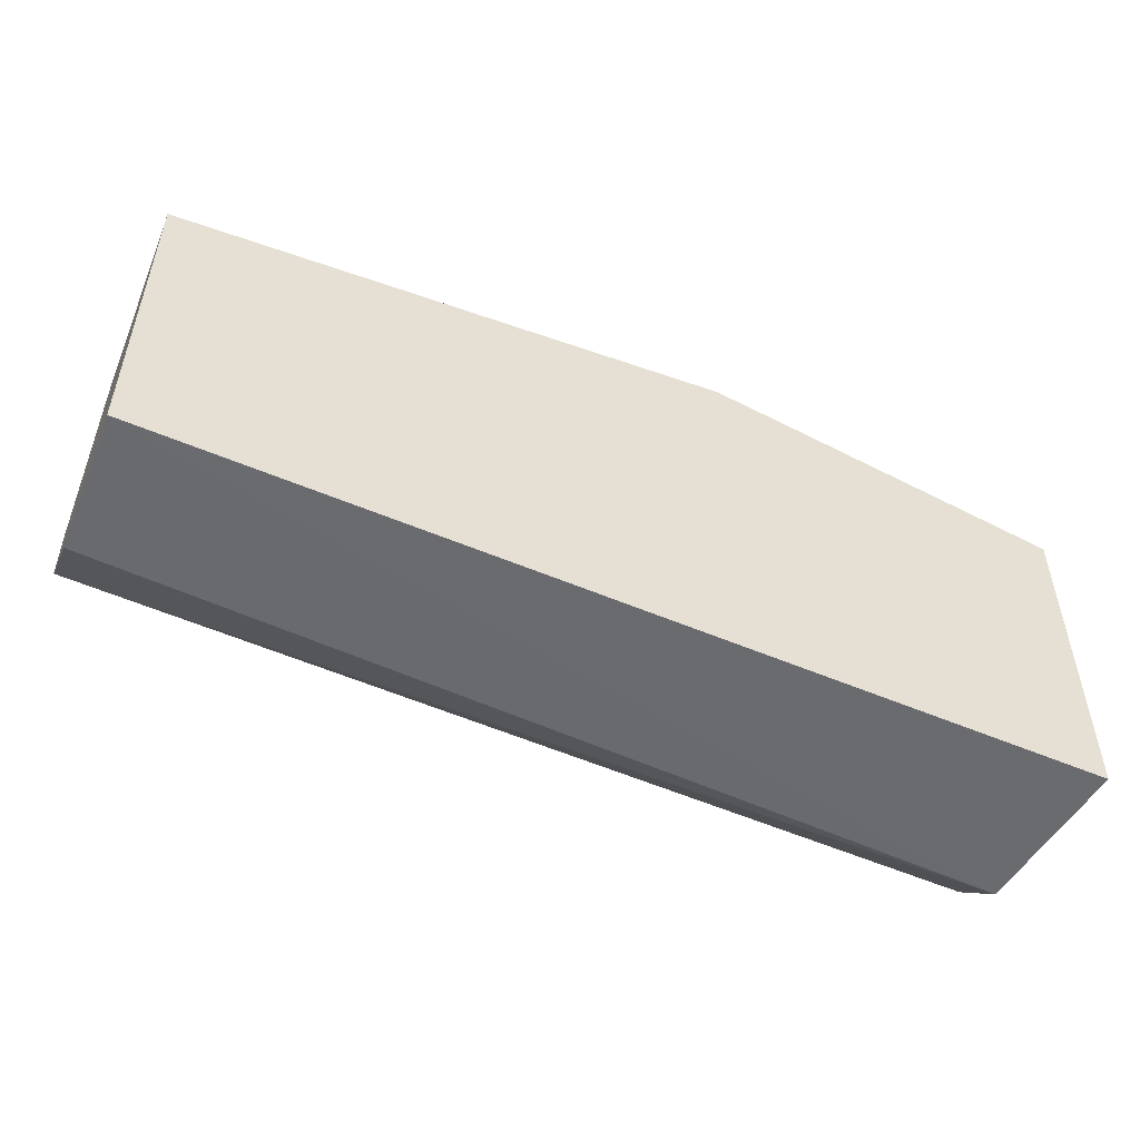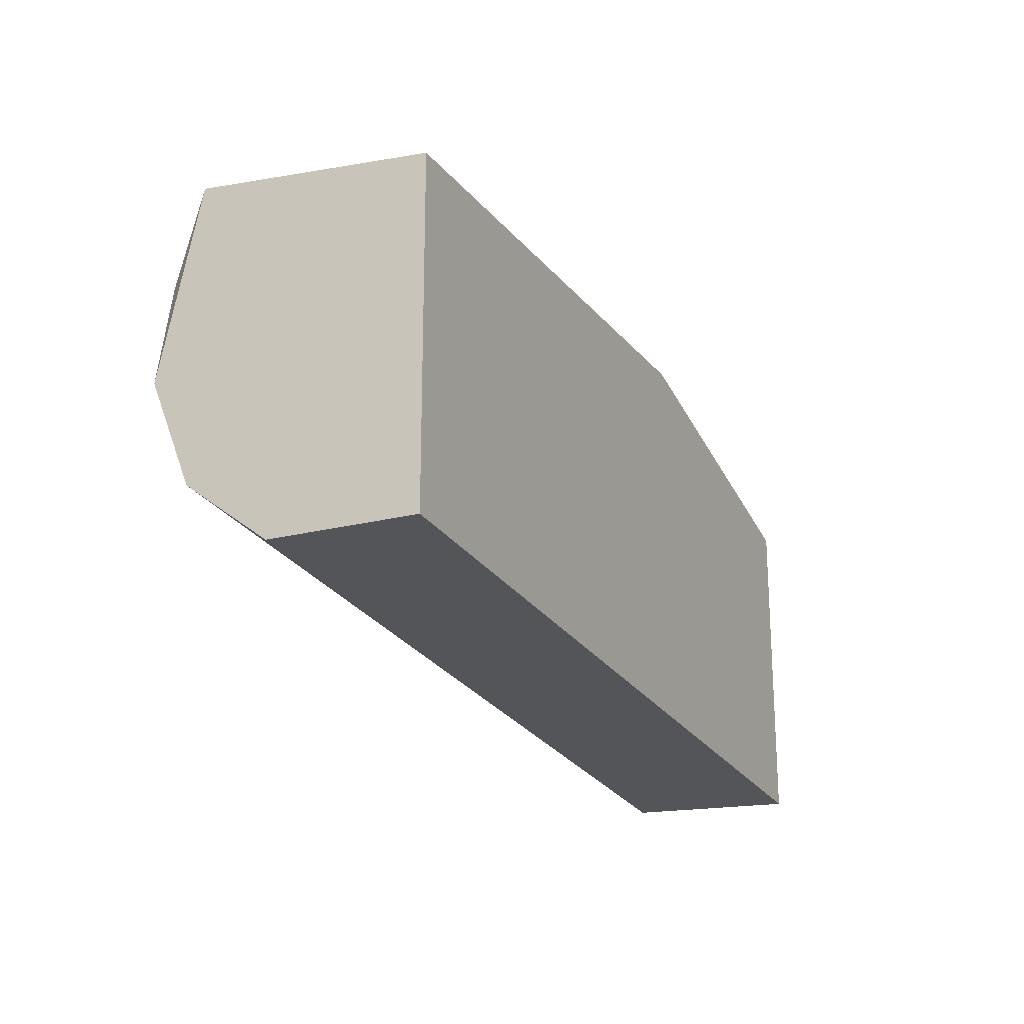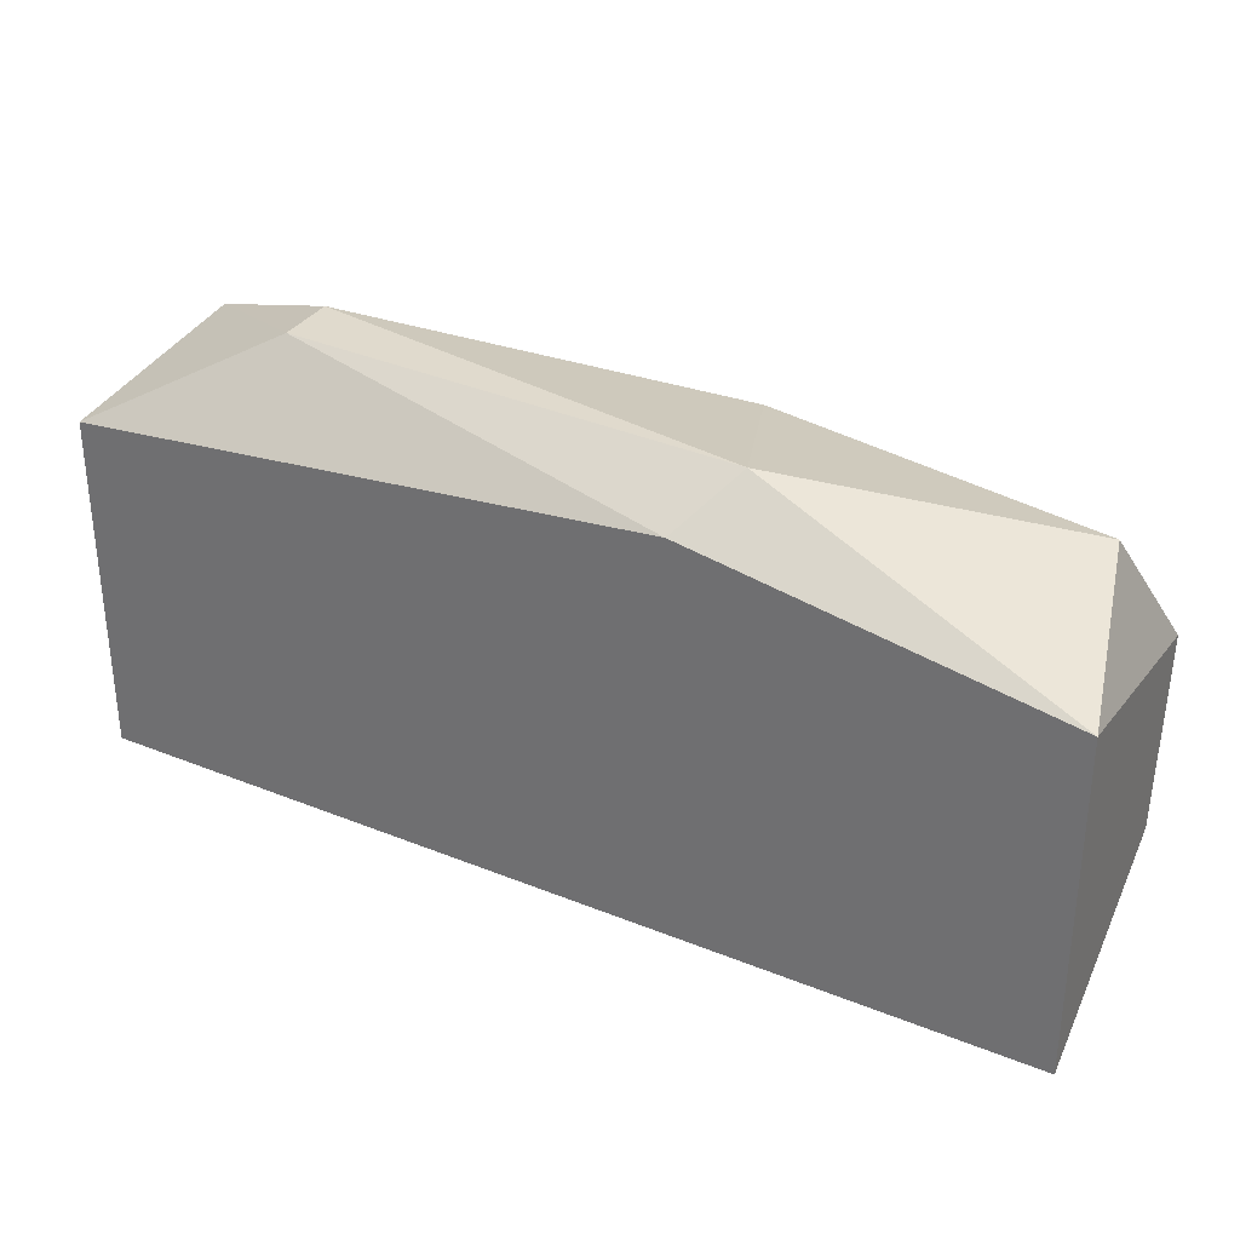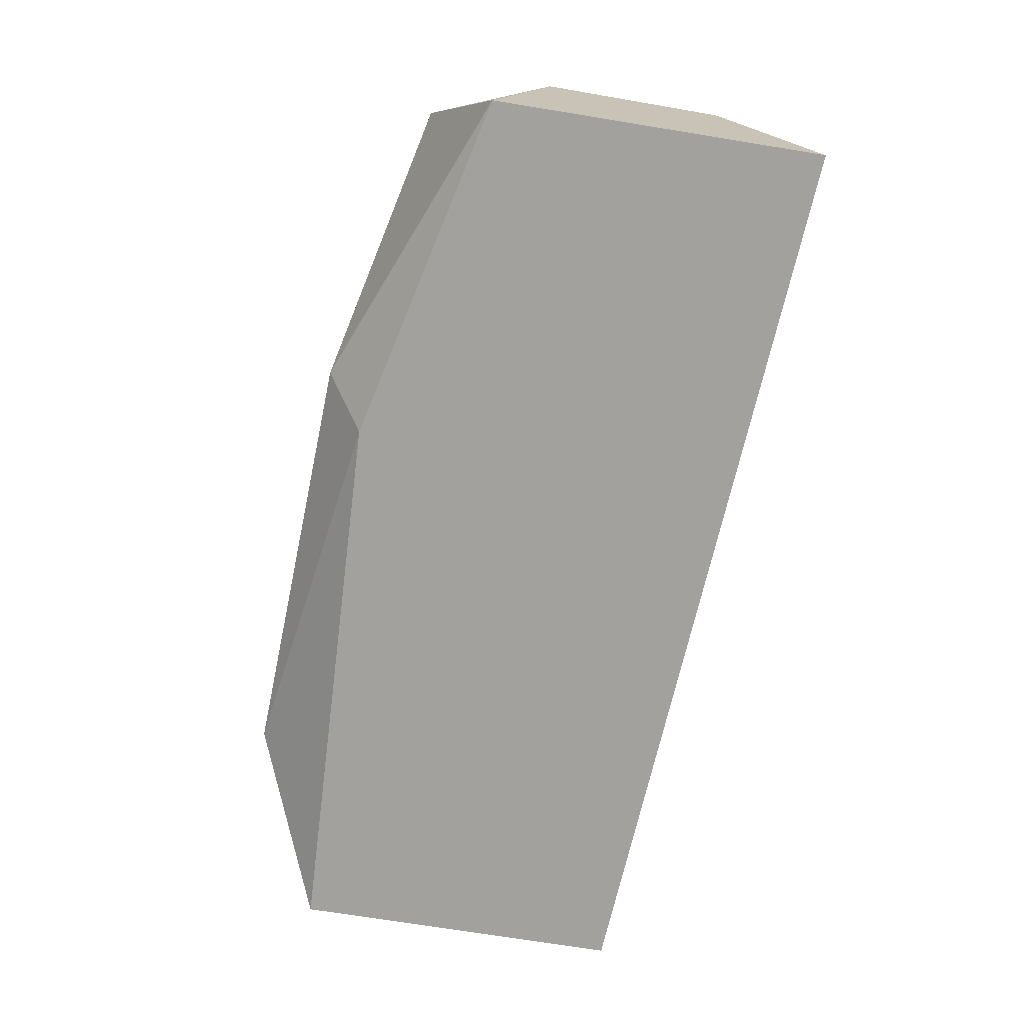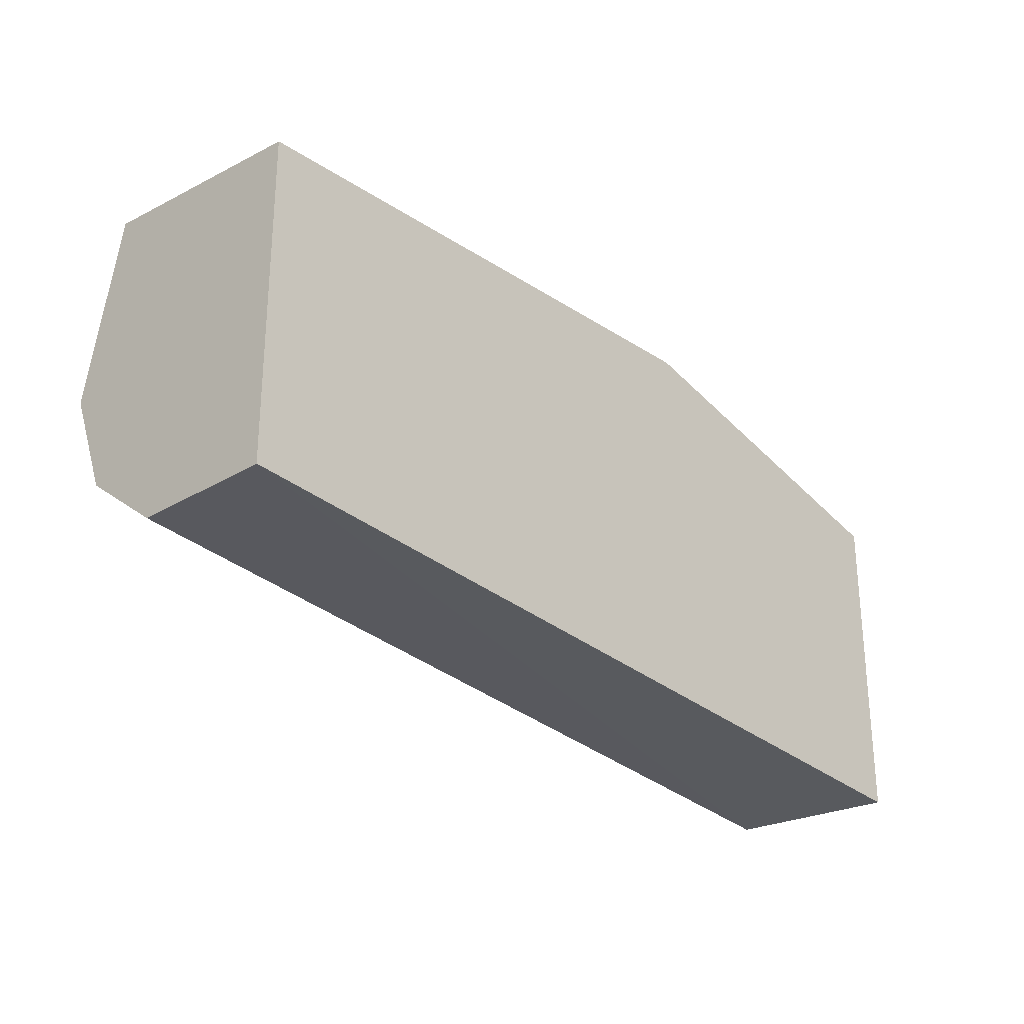
<metadata>
{"format":"obj","ext":"obj","renderer":"f3d","projection":"perspective","resolution":1024,"background":"white","views":[{"elev":-51.9,"azim":157.9,"up":"+Y"},{"elev":-20.4,"azim":115.4,"up":"+Y"},{"elev":31.4,"azim":-154.4,"up":"+Y"},{"elev":-72.0,"azim":-99.2,"up":"+Z"},{"elev":-27.4,"azim":132.7,"up":"+Y"}]}
</metadata>
<code>
v 0.001964 0.06359 0.07293
v 0.01798 0.07205 0.07071
v 0.01798 0.07205 0.06938
v 0.02155 0.06315 0.0676
v 0.001964 0.06893 0.0676
v 0.02155 0.06671 0.07338
v 0.001964 0.06182 0.0676
v 0.0033 0.06938 0.07293
v 0.02155 0.07027 0.0676
v 0.02155 0.06315 0.07071
v 0.02155 0.07071 0.07249
v 0.008642 0.0716 0.06893
v 0.00241 0.06182 0.07115
v 0.001964 0.0676 0.07338
v 0.009977 0.07071 0.07293
v 0.02155 0.06449 0.07249
v 0.002855 0.07027 0.0716
v 0.0211 0.06893 0.07338
v 0.009531 0.07071 0.0676
f 6 1 16
f 10 6 16
f 1 13 16
f 13 10 16
f 12 5 17
f 5 14 17
f 14 8 17
f 14 6 18
f 8 15 17
f 6 11 18
f 11 15 18
f 15 14 18
f 3 9 19
f 9 5 19
f 12 3 19
f 15 12 17
f 8 14 15
f 11 2 15
f 1 6 14
f 2 12 15
f 5 12 19
f 1 5 7
f 5 4 7
f 4 5 9
f 4 6 10
f 3 2 11
f 6 4 9
f 6 9 11
f 2 3 12
f 1 7 13
f 7 4 13
f 4 10 13
f 5 1 14
f 9 3 11

</code>
